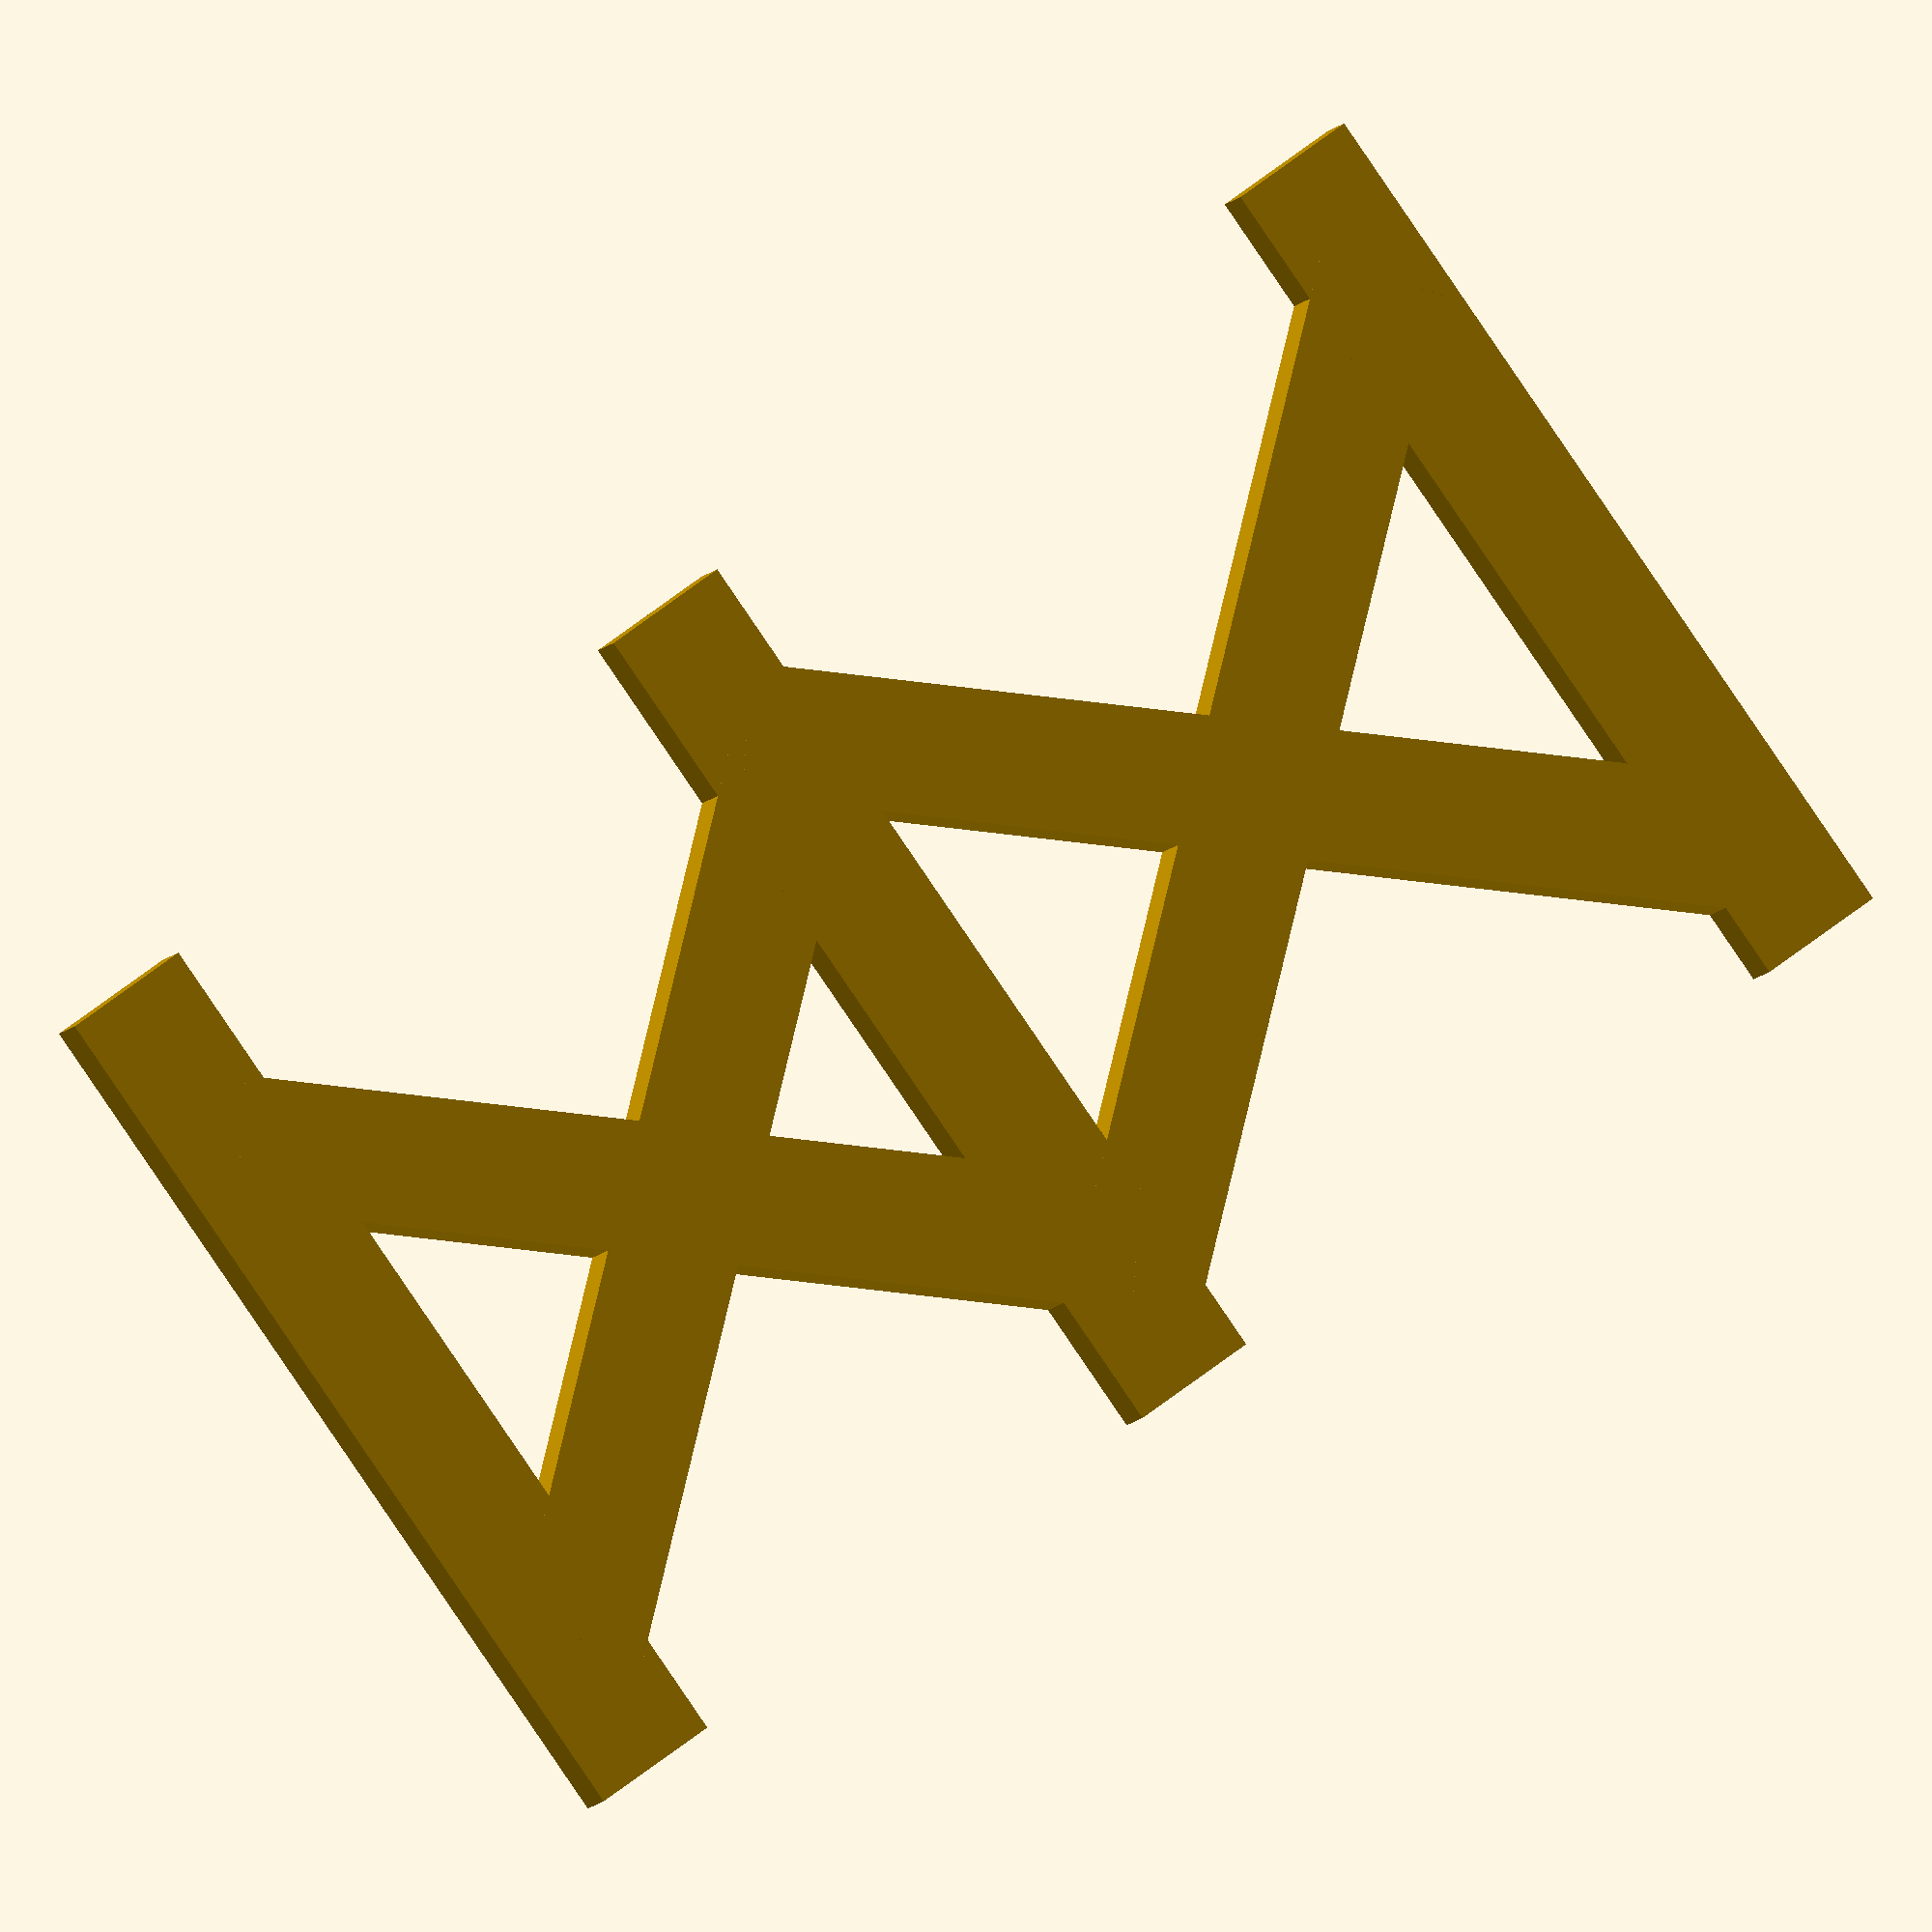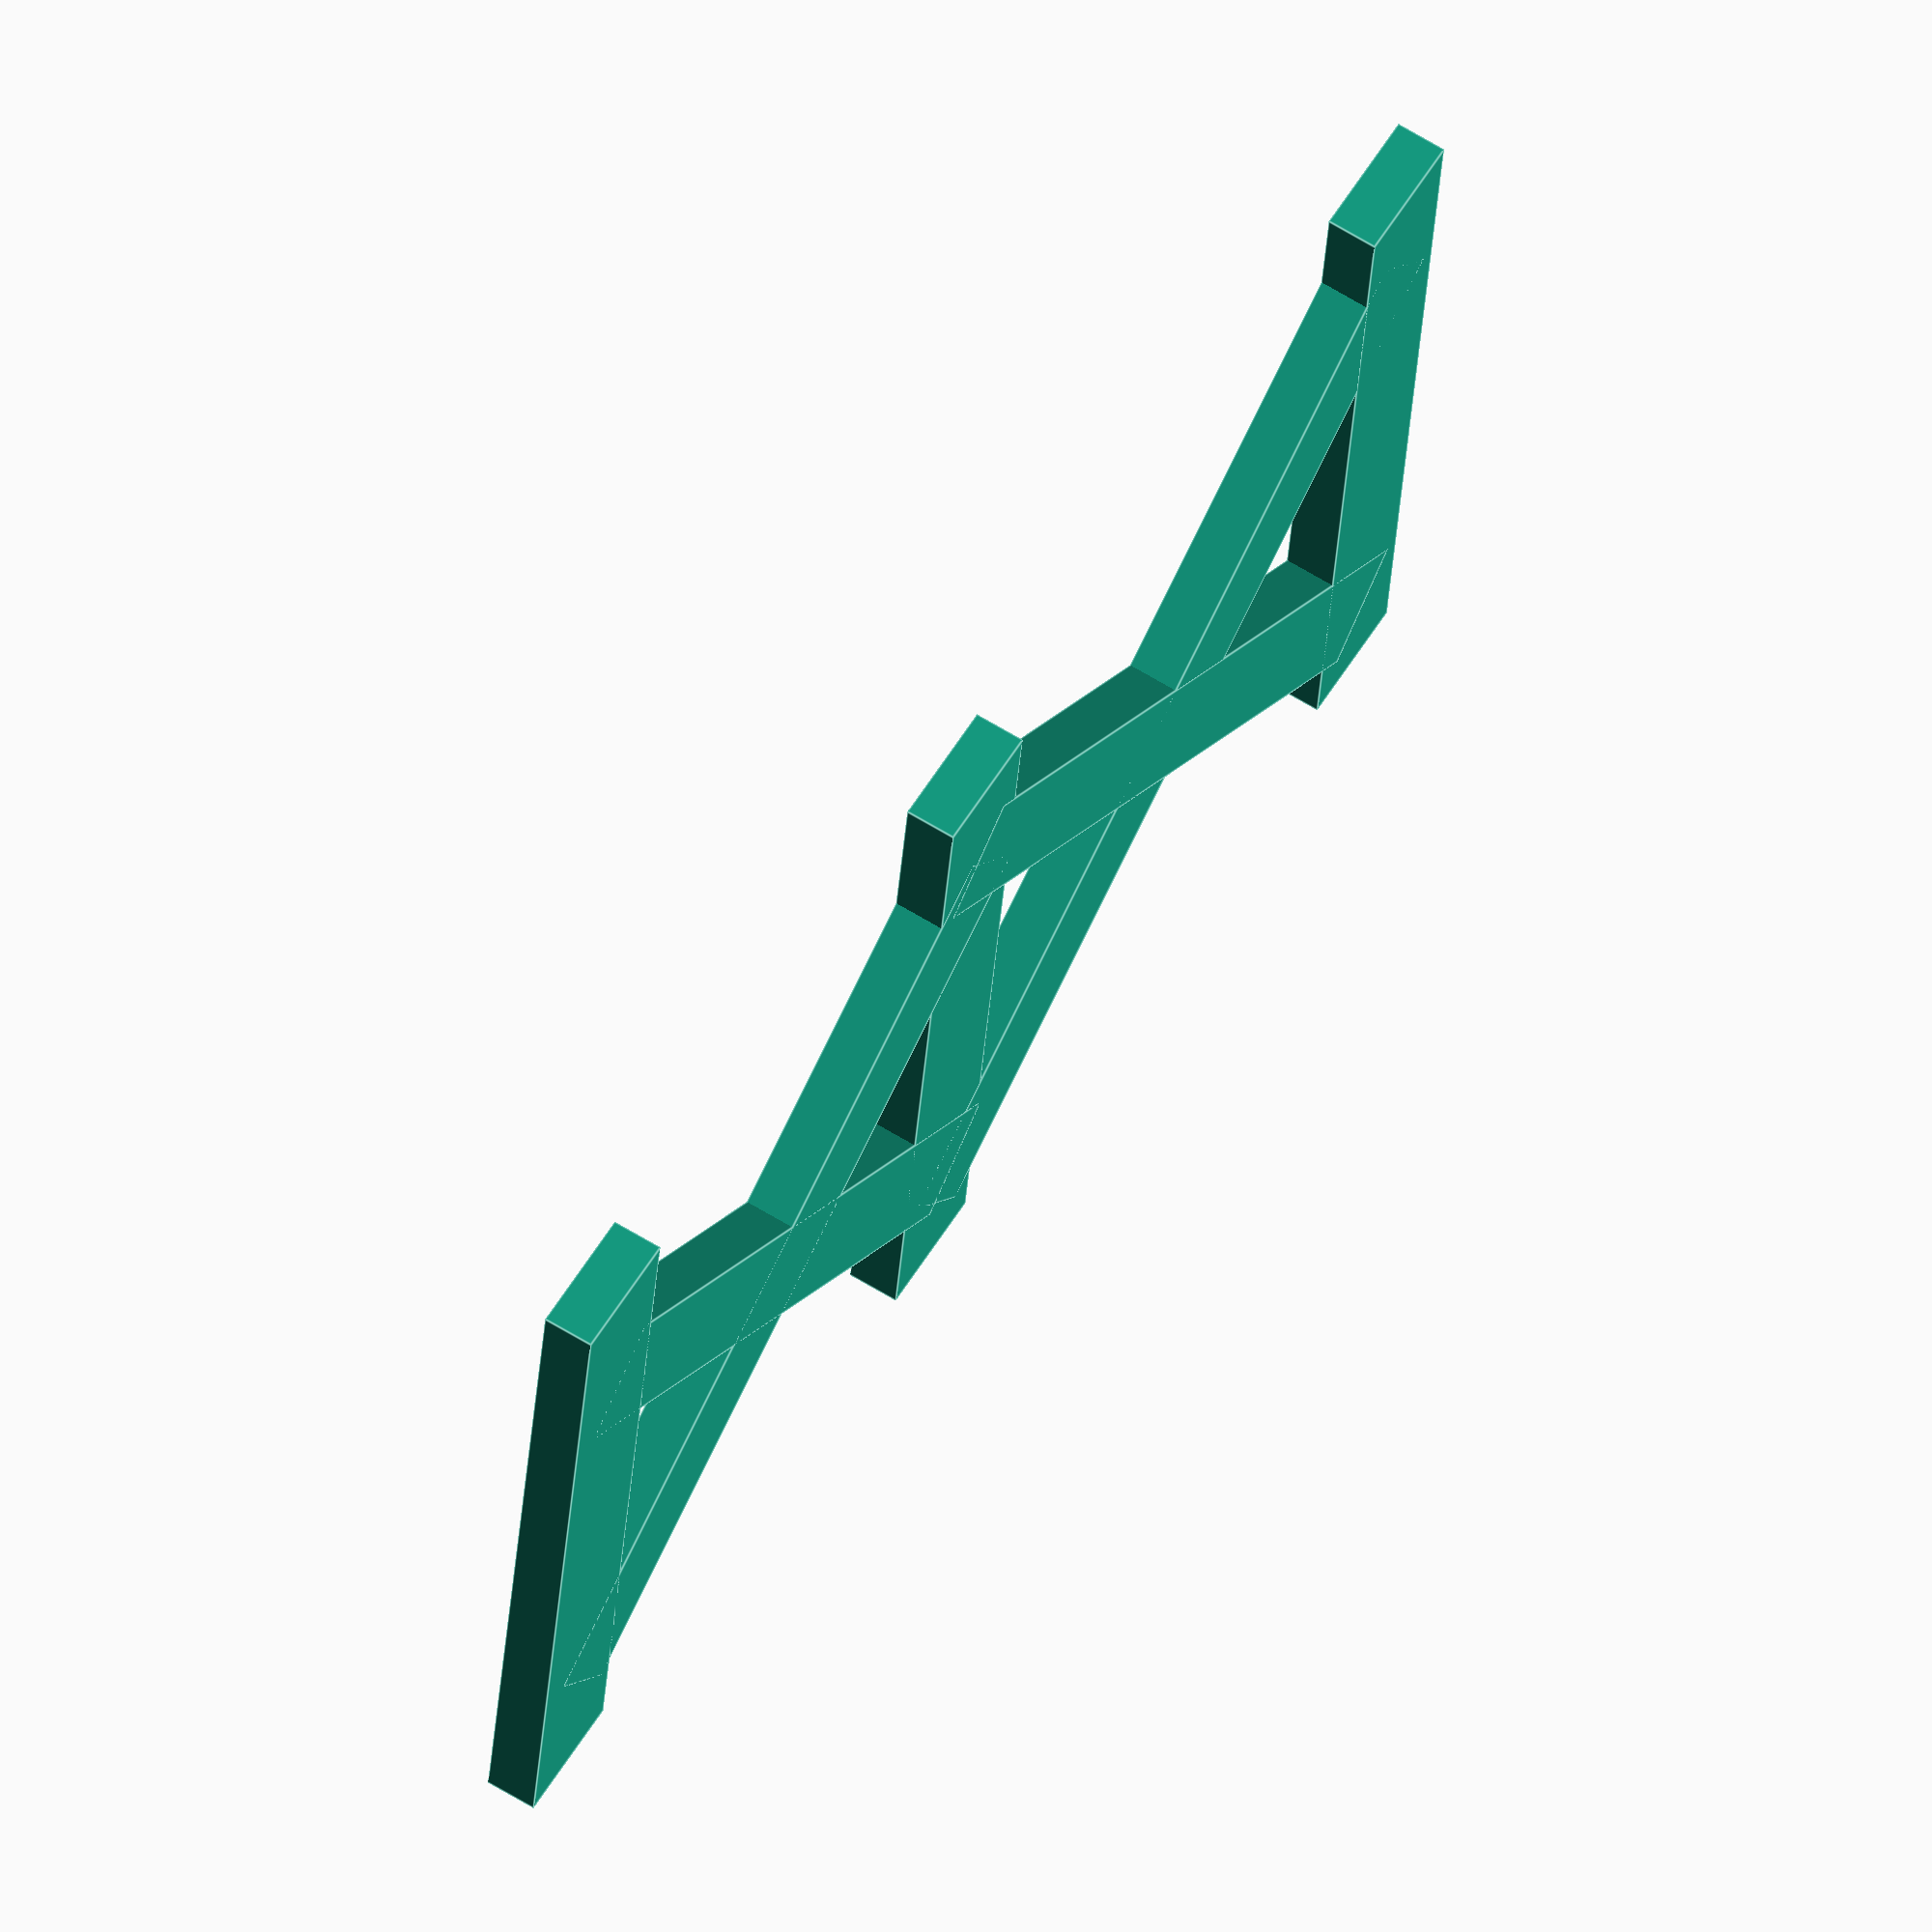
<openscad>
translate([0,0,0])          cube([70,10,4],0);
translate([0,60.5,0])          cube([70,10,4],0);
translate([0,112.5,0])          cube([70,10,4],0);
   translate([33.3,35,2])     rotate([0,0,40])       cube([10,80,4],true);
   translate([33.3,90,2])     rotate([0,0,40])       cube([10,70,4],true);
   translate([33.3,90,2])     rotate([0,0,-40])       cube([10,70,4],true);
   translate([33.3,35,2])     rotate([0,0,-40])       cube([10,80,4],true);
</openscad>
<views>
elev=188.2 azim=53.9 roll=197.2 proj=o view=solid
elev=293.9 azim=276.7 roll=301.5 proj=o view=edges
</views>
